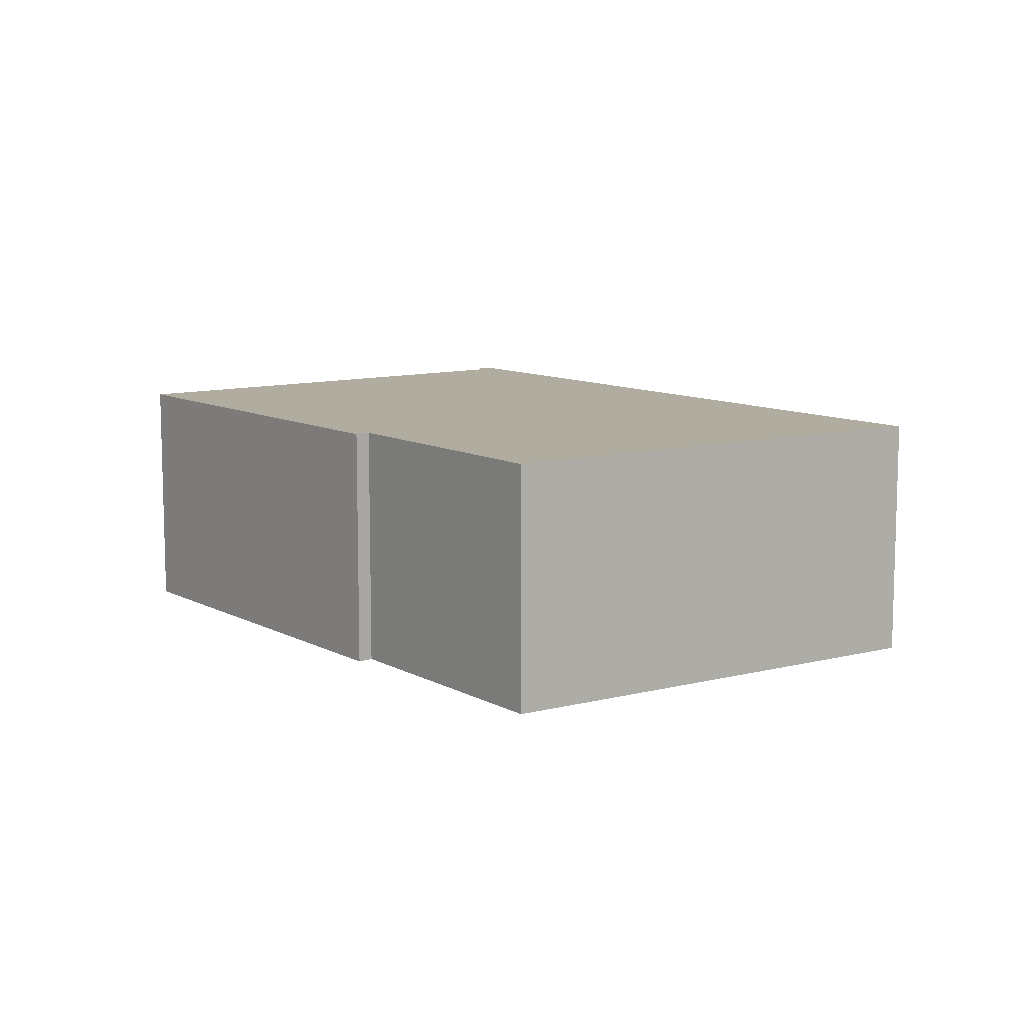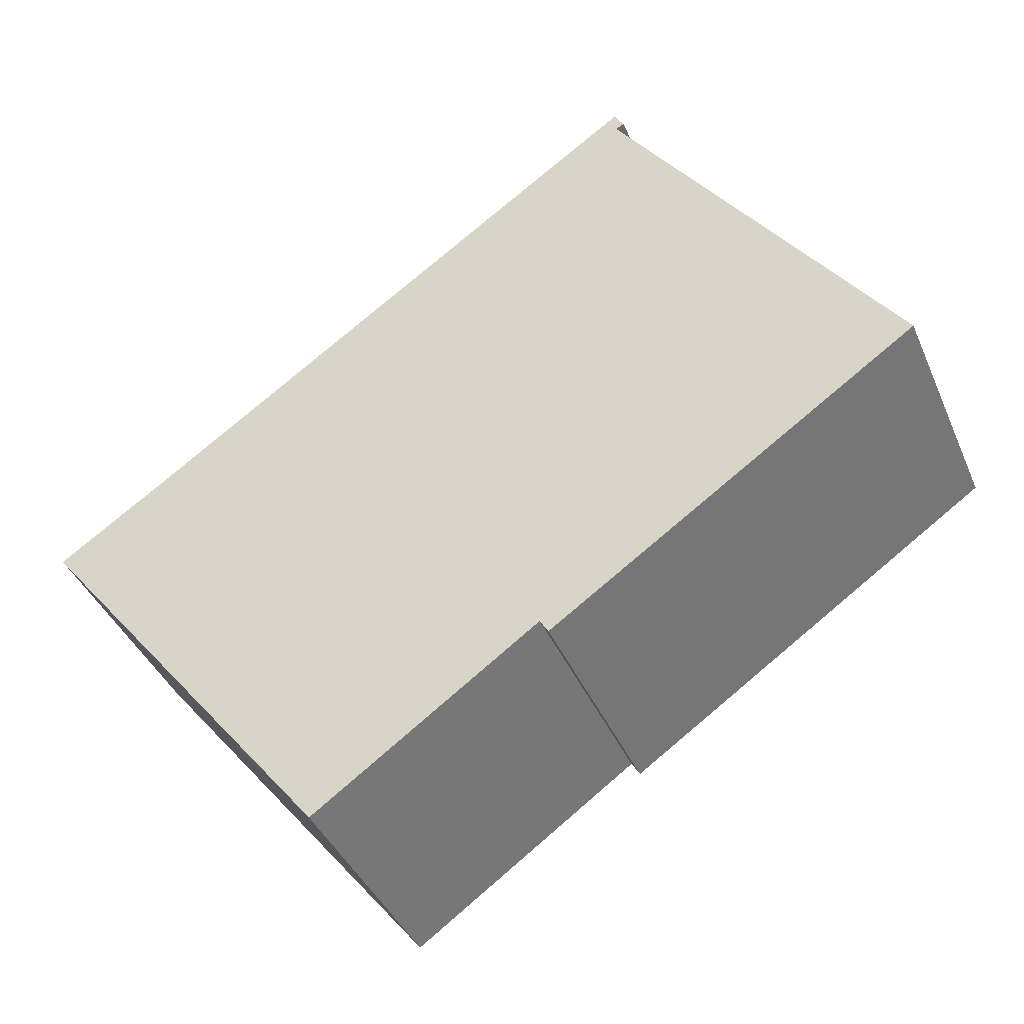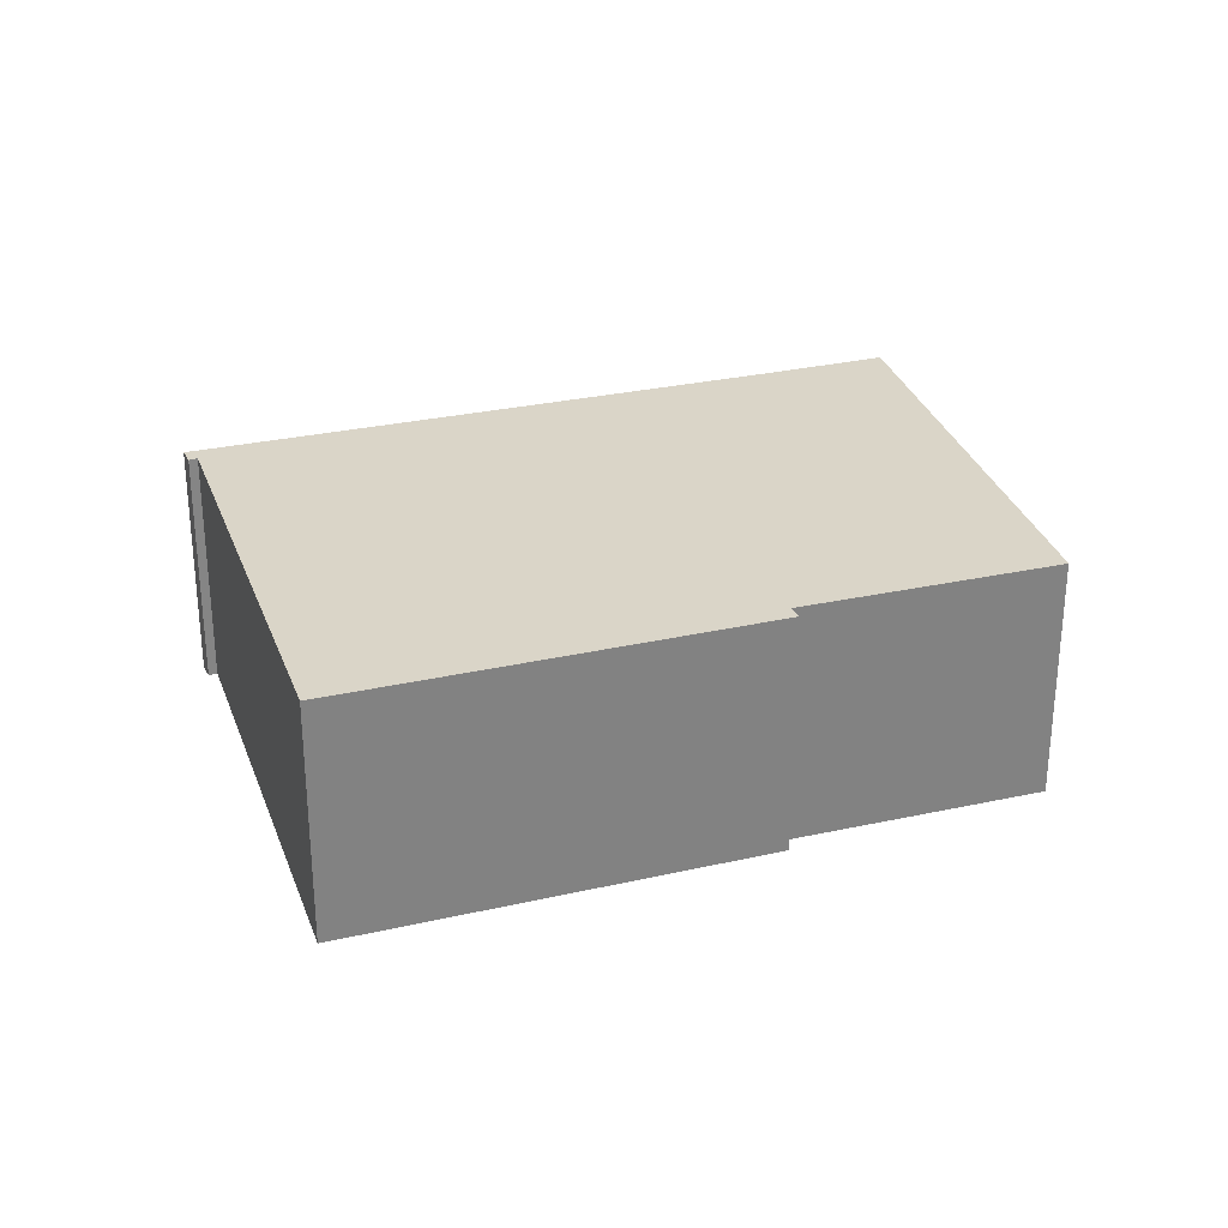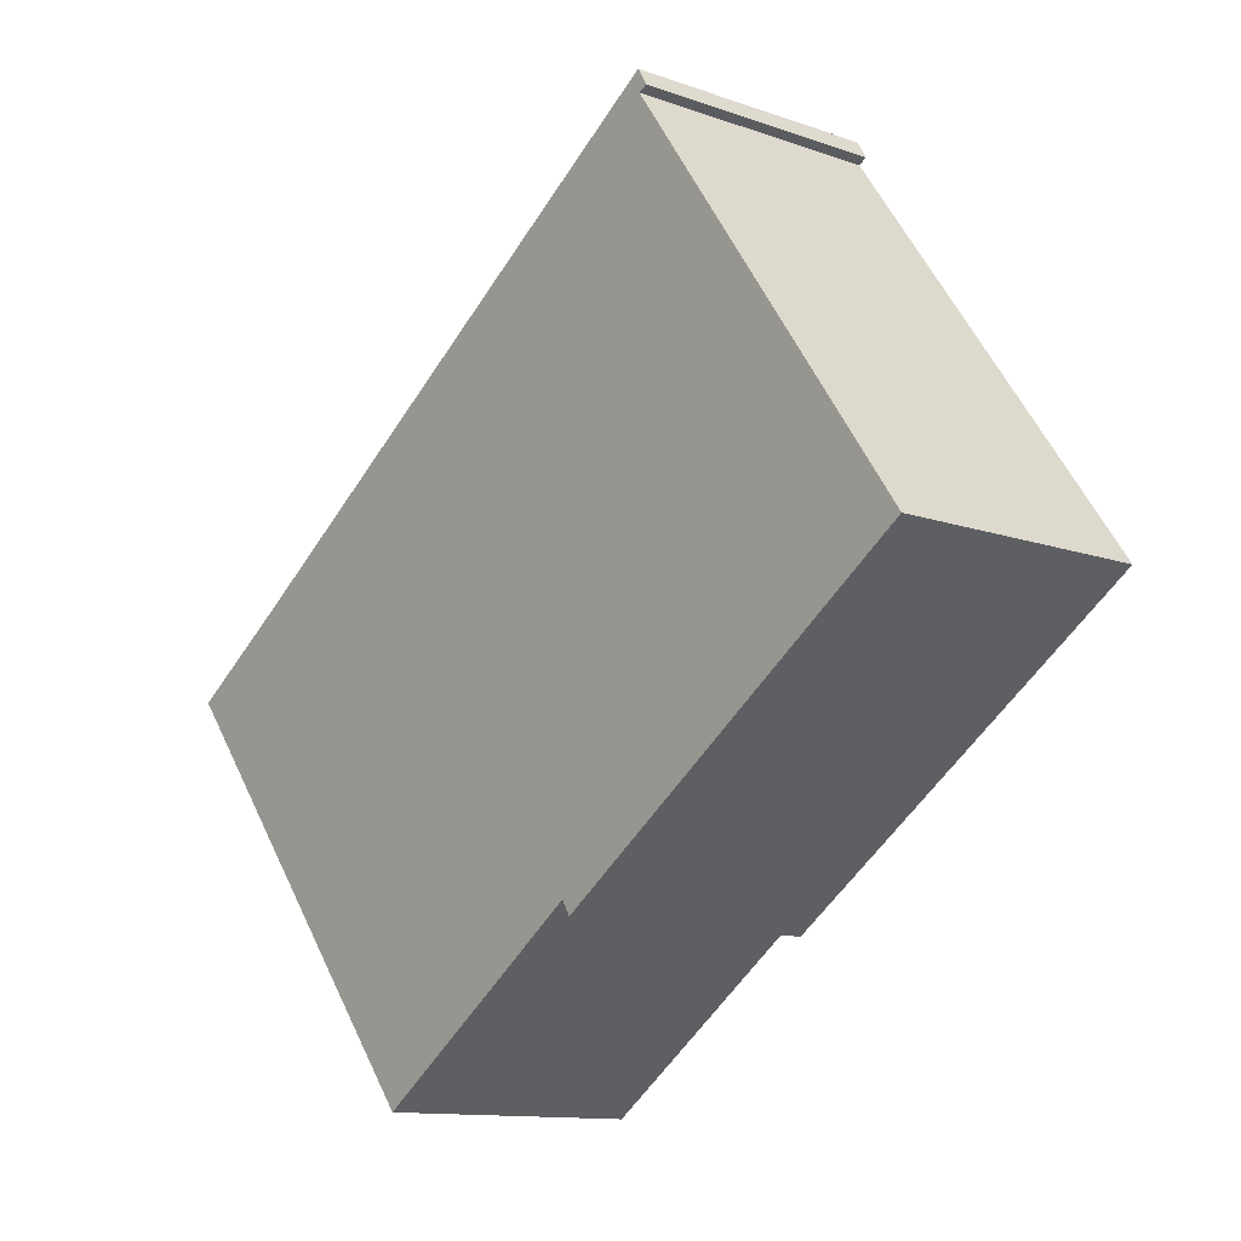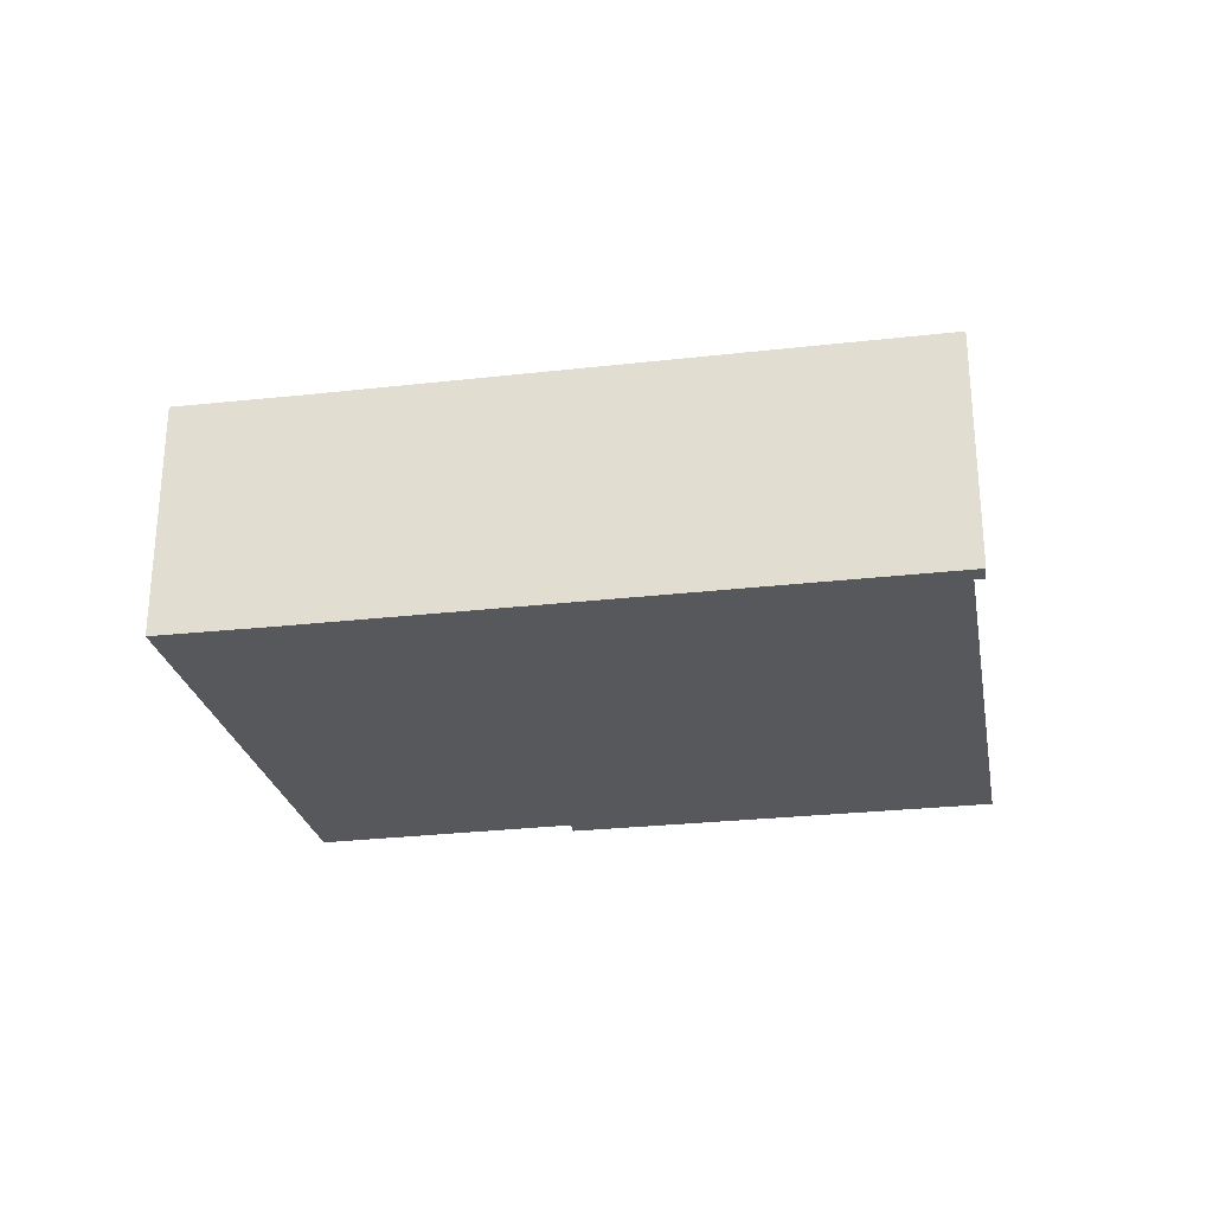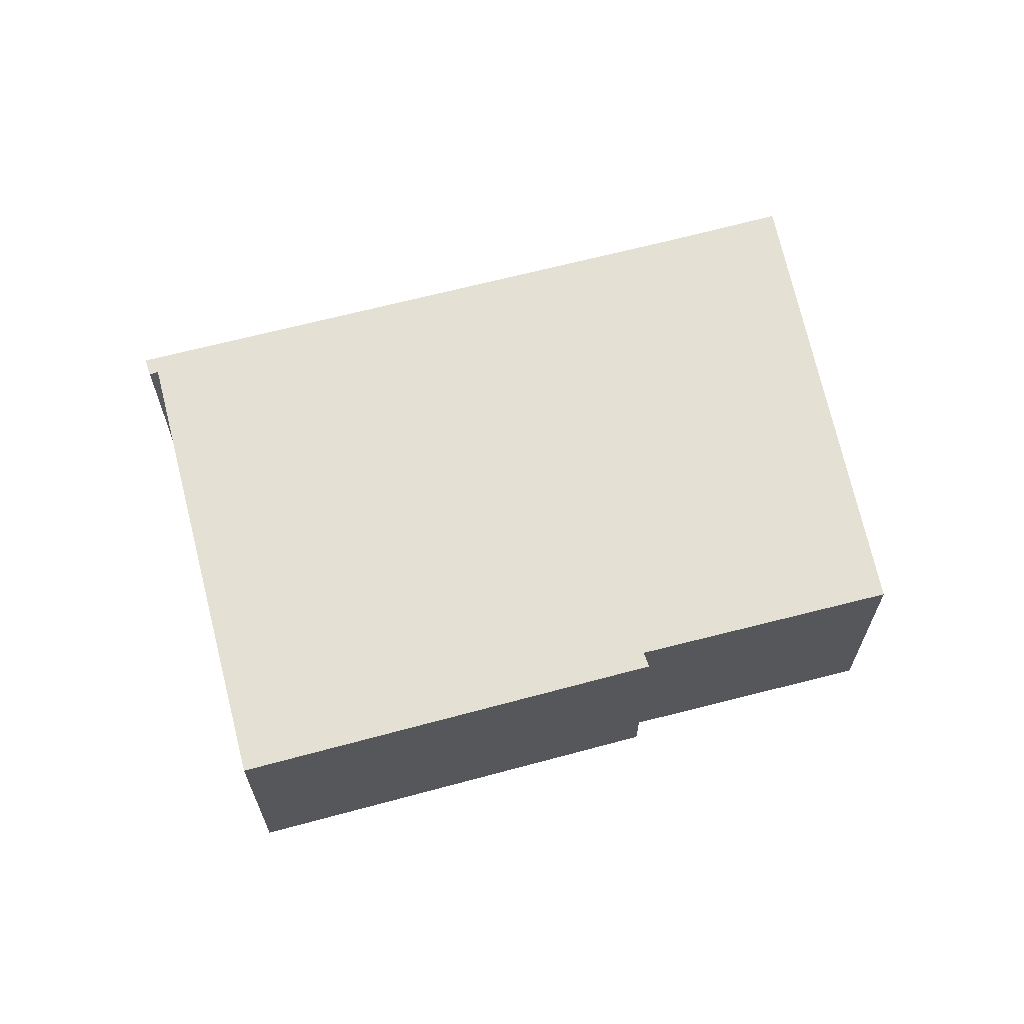
<metadata>
{"format":"obj","ext":"obj","renderer":"f3d","projection":"perspective","resolution":1024,"background":"white","views":[{"elev":10.1,"azim":-161.6,"up":"+Y"},{"elev":-40.3,"azim":21.9,"up":"+Z"},{"elev":29.1,"azim":126.7,"up":"+Y"},{"elev":-12.0,"azim":49.9,"up":"+Z"},{"elev":-28.4,"azim":-25.2,"up":"+Y"},{"elev":66.0,"azim":130.3,"up":"+Y"}]}
</metadata>
<code>
v  0 6.58 4.029e-16
v  14.04 6.58 -6.088
v  8.135 6.58 -10.27
v  24 6.58 0.243
v  14.26 6.58 -6.461
v  2.789 6.58 1.899
v  15.96 6.58 11.09
v  19.82 6.58 6.207
v  16.53 6.58 10.9
v  16.5 6.58 11.46
v  16.75 6.58 11.02
v  8.135 6.286e-16 -10.27
v  0 0 0
v  14.26 3.956e-16 -6.461
v  14.04 3.728e-16 -6.088
v  2.789 -1.163e-16 1.899
v  15.96 -6.788e-16 11.09
v  16.5 -7.018e-16 11.46
v  16.75 -6.748e-16 11.02
v  16.53 -6.677e-16 10.9
v  19.82 -3.801e-16 6.207
v  24 -1.488e-17 0.243
g defaultobject
f 1 2 3
f 2 4 5
f 4 2 1
f 4 1 6
f 4 6 7
f 4 7 8
f 8 7 9
f 9 7 10
f 9 10 11
f 12 1 3
f 1 12 13
f 14 2 5
f 2 14 15
f 13 6 1
f 6 13 16
f 6 16 7
f 7 16 17
f 7 17 10
f 10 17 18
f 18 11 10
f 11 18 19
f 20 8 9
f 8 20 4
f 4 20 21
f 4 21 22
f 19 9 11
f 9 19 20
f 22 5 4
f 5 22 14
f 15 3 2
f 3 15 12
f 12 15 13
f 17 19 18
f 19 17 20
f 20 17 16
f 20 16 21
f 21 16 22
f 22 16 15
f 22 15 14
f 15 16 13

</code>
